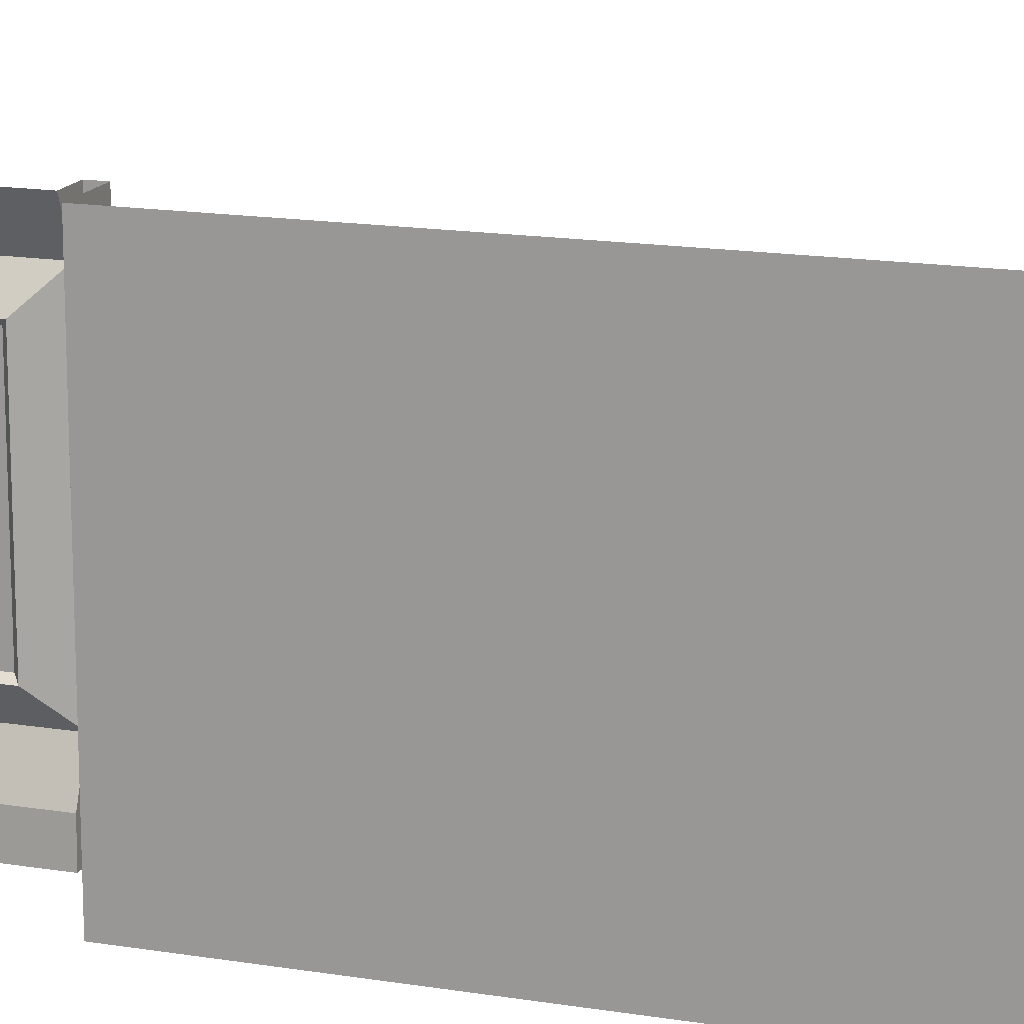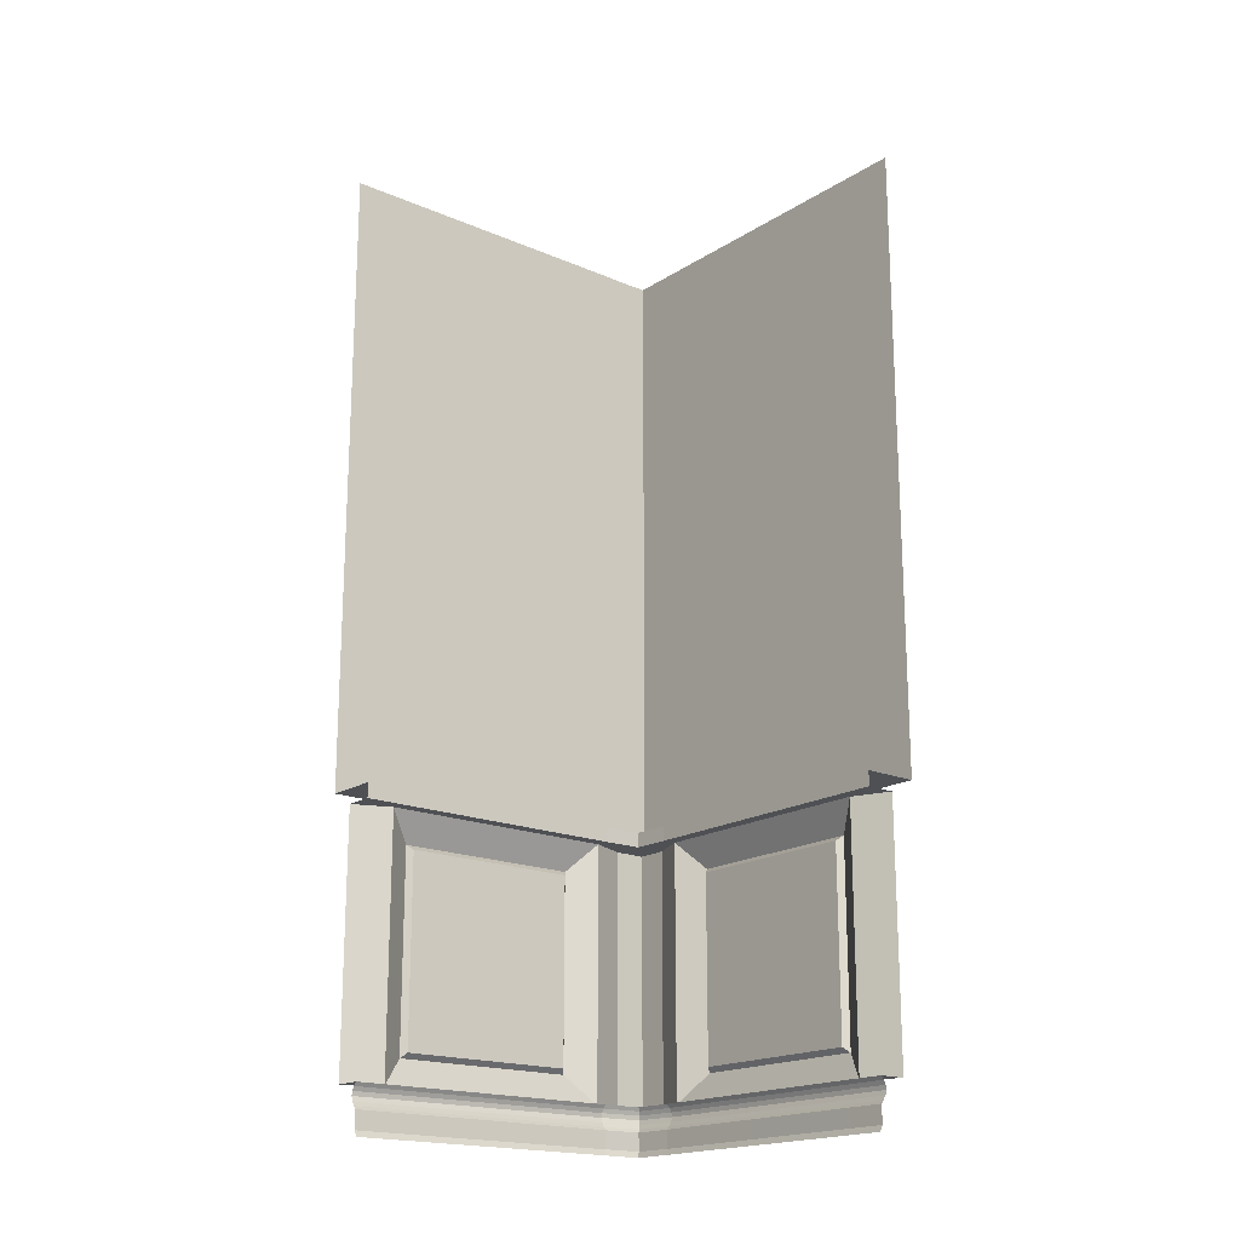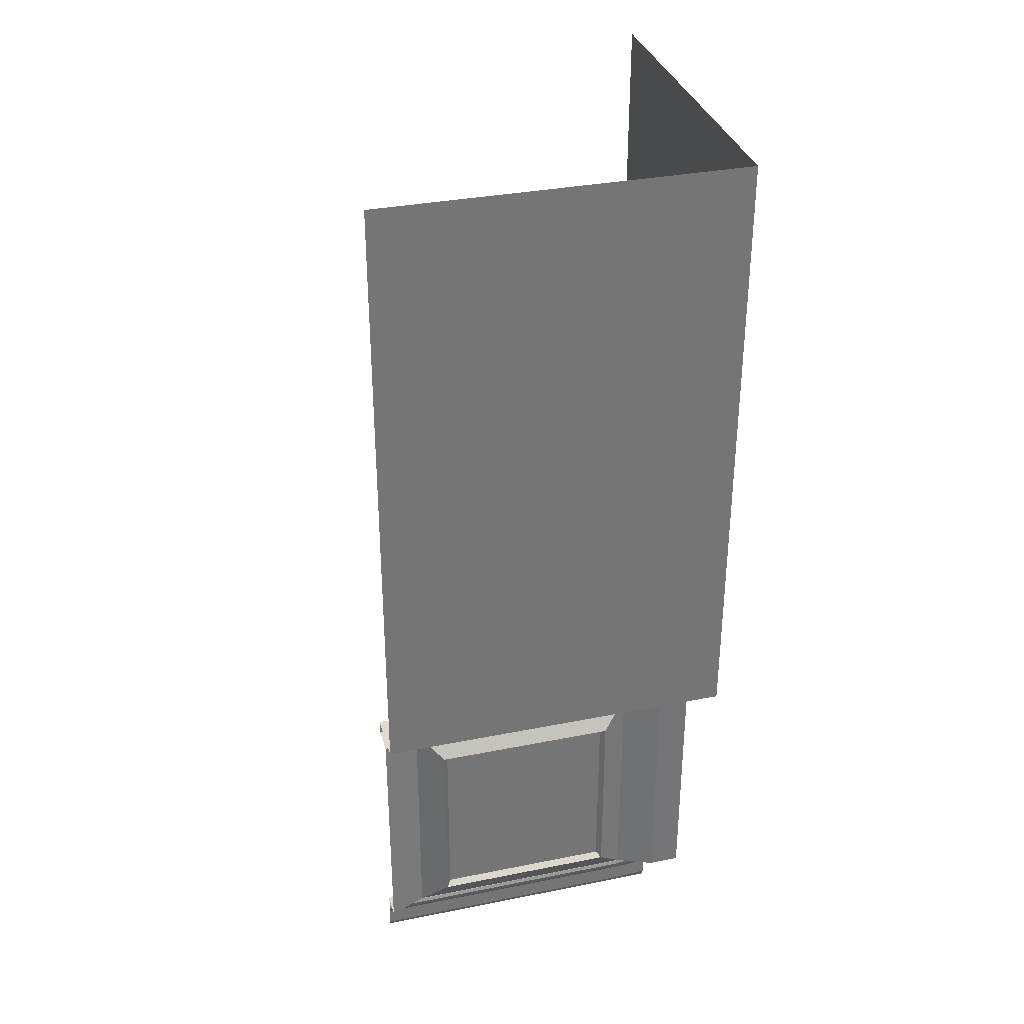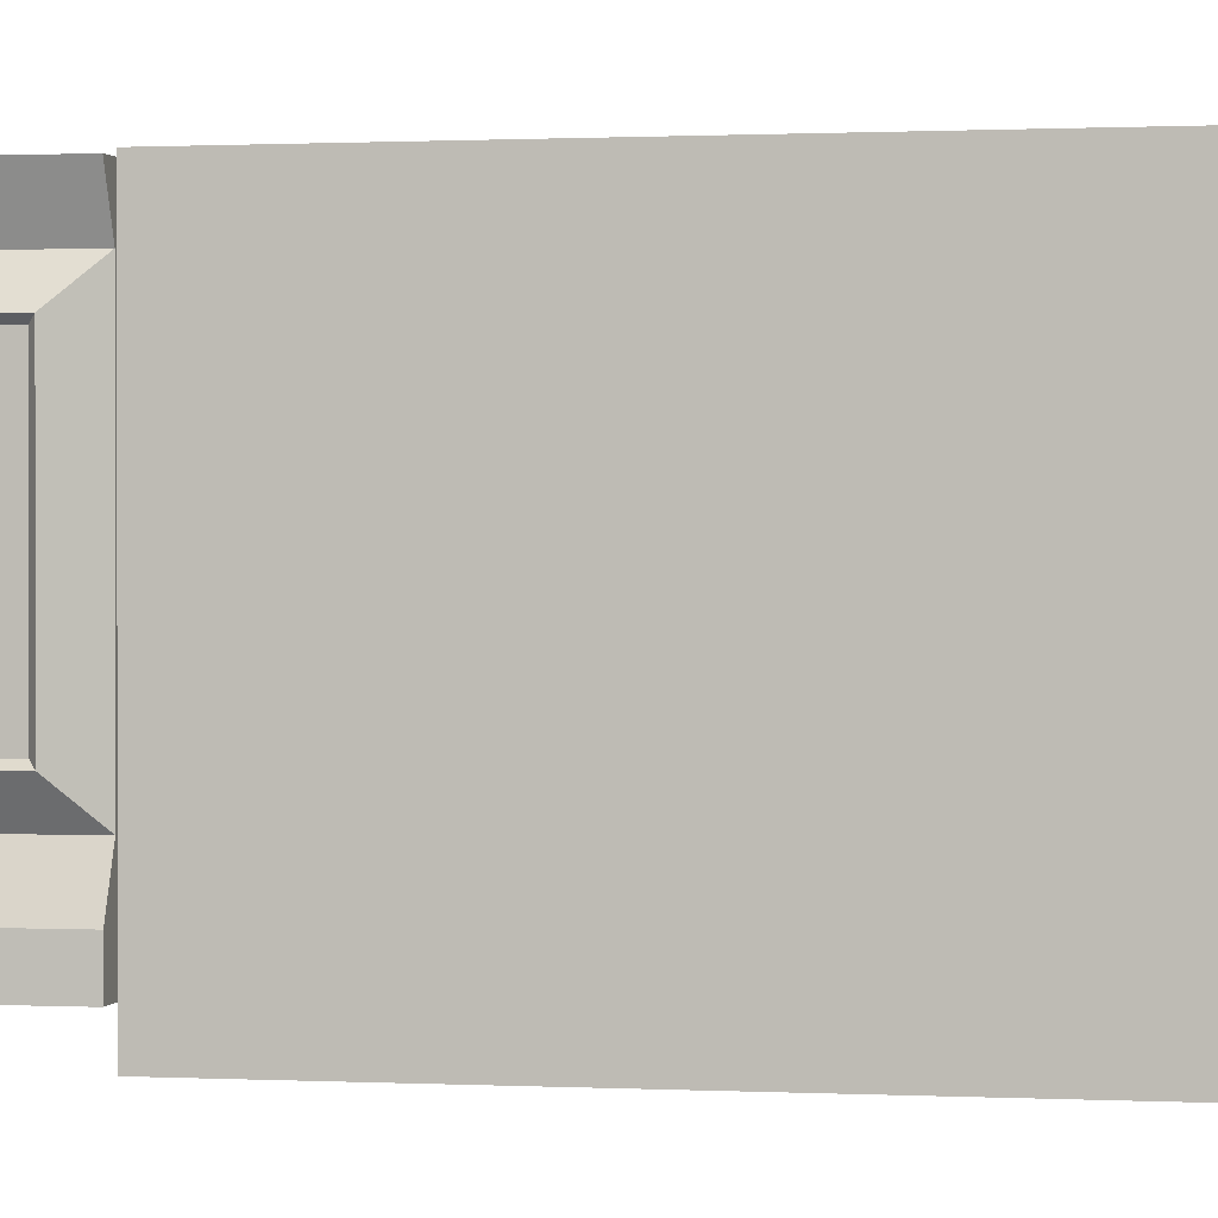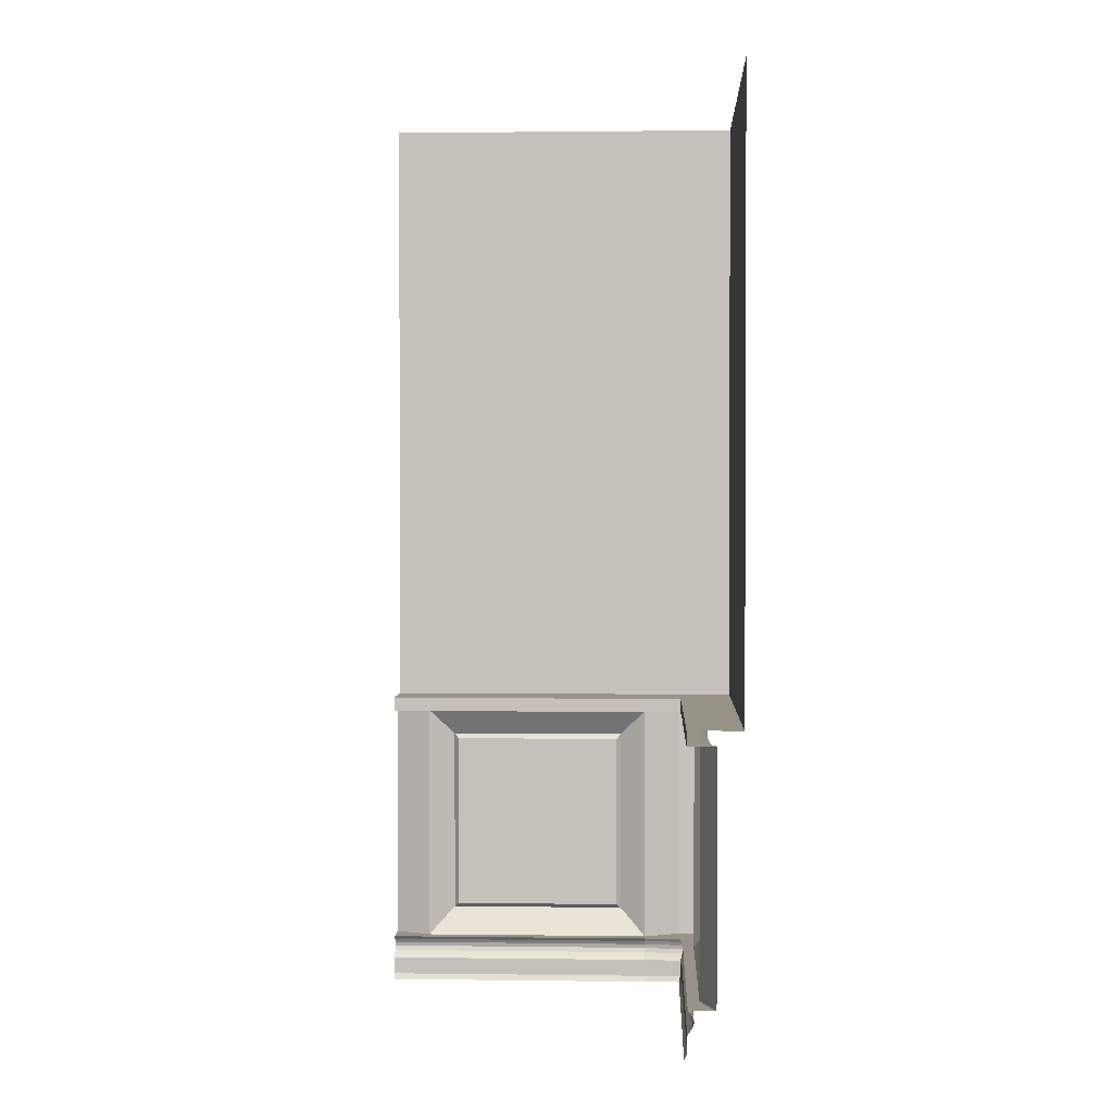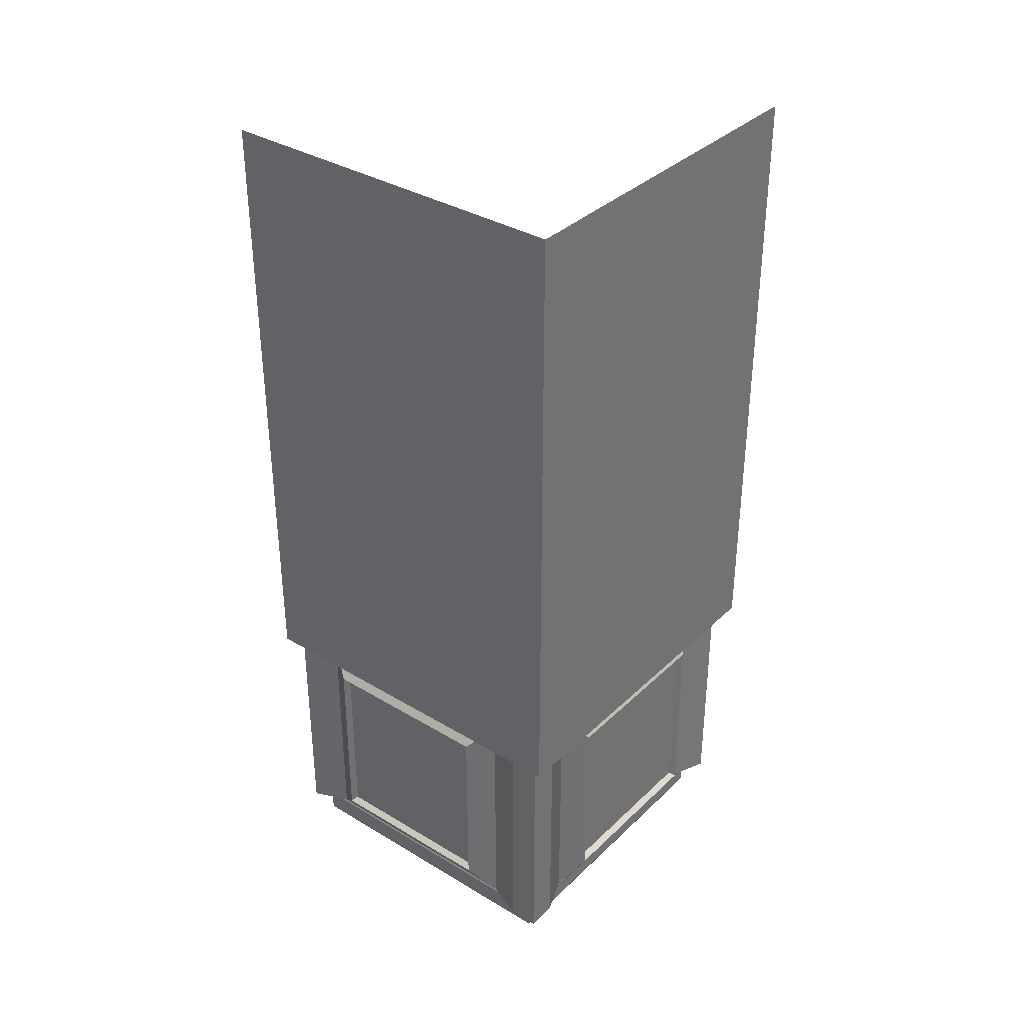
<metadata>
{"format":"obj","ext":"obj","renderer":"f3d","projection":"perspective","resolution":1024,"background":"white","views":[{"elev":15.7,"azim":109.0,"up":"+Z"},{"elev":-18.5,"azim":-39.5,"up":"+Y"},{"elev":33.7,"azim":74.8,"up":"+Y"},{"elev":0.5,"azim":102.7,"up":"+Z"},{"elev":1.4,"azim":2.6,"up":"+Y"},{"elev":35.2,"azim":128.7,"up":"+Y"}]}
</metadata>
<code>
o Esquina_1
v 1.085 0.2565 0.2202
v 1.085 0.8441 0.2202
v 1.103 0.2411 0.2054
v 1.103 0.8595 0.2054
v 1.047 0.9488 0.1201
v 1.047 0.1518 0.1201
v 1.103 0.2411 0.5011
v 1.103 0.8595 0.5011
v 1.085 0.2565 0.5011
v 1.085 0.8441 0.5011
v 1.047 0.1518 0.5011
v 1.047 0.9488 0.5011
v 1.096 0.9488 0.001133
v 1.096 0.1518 0.001133
v 1.018 0.1406 0.1201
v 1.018 0.1406 0.5011
v 1.008 0.1406 -0.008992
v 1.003 0.1518 -0.004418
v 1.009 0.1518 0.5011
v 1.009 0.1518 0.1201
v 1.025 0.1281 0.5011
v 1.011 0.1281 -0.0125
v 1.004 0.9952 0.5011
v 1.028 0.1147 0.5011
v 1.013 0.1147 -0.01401
v 1.023 0.09998 0.5011
v 1.01 0.09998 -0.0115
v 1 0.9488 -0.001724
v 1.014 0.08648 0.5011
v 1.006 0.08648 -0.007168
v 1.004 0.9488 0.5011
v 1.007 0.07684 0.5011
v 1.002 0.07684 -0.003558
v 1.004 0.9488 0.1201
v 1.007 0.02092 0.5011
v 1.002 0.02092 -0.003558
v 0.9979 0.002276 0.1201
v 0.9979 0.002276 0.5011
v 0.9974 0.002276 0.001134
v 1.004 0.9952 0.1201
v 1 0.9952 -0.001724
v 1.098 0.9952 0.1201
v 1.098 0.9952 0.5011
v 1.098 0.9952 0.001133
v 1.025 0.1281 0.1201
v 1.028 0.1147 0.1201
v 1.023 0.09998 0.1201
v 1.015 0.08648 0.1201
v 1.007 0.07684 0.1201
v 1.007 0.02092 0.1201
v 1.178 0.9952 0.1201
v 1.178 0.9952 0.5011
v 1.178 0.9952 0.001133
v 1.178 3.002 0.1201
v 1.178 3.002 0.5011
v 1.178 3.002 0.001133
v 1.085 0.2565 0.7821
v 1.085 0.8441 0.7821
v 1.103 0.2411 0.7968
v 1.103 0.8595 0.7968
v 1.047 0.9488 0.8822
v 1.047 0.1518 0.8822
v 1.096 0.9488 1.001
v 1.096 0.1518 1.001
v 1.018 0.1406 0.8822
v 1.018 0.1406 1.001
v 1.009 0.1518 1.001
v 1.009 0.1518 0.8822
v 1.025 0.1281 1.001
v 1.028 0.1147 1.001
v 1.023 0.09998 1.001
v 1.004 0.9488 1.001
v 1.014 0.08648 1.001
v 1.007 0.07684 1.001
v 1.004 0.9488 0.8822
v 1.007 0.02092 1.001
v 0.9979 0.002276 0.8822
v 0.9979 0.002276 1.001
v 1.004 0.9952 0.8822
v 1.004 0.9952 1.001
v 1.098 0.9952 0.8822
v 1.098 0.9952 1.001
v 1.025 0.1281 0.8822
v 1.028 0.1147 0.8822
v 1.023 0.09998 0.8822
v 1.015 0.08648 0.8822
v 1.007 0.07684 0.8822
v 1.007 0.02092 0.8822
v 1.178 0.9952 0.8822
v 1.178 0.9952 1.001
v 1.178 3.002 0.8822
v 1.178 3.002 1.001
v 0.216 0.2565 -0.08574
v 0.216 0.8441 -0.08574
v 0.2013 0.2411 -0.1043
v 0.2013 0.8595 -0.1043
v 0.1159 0.9488 -0.04769
v 0.1159 0.1518 -0.04769
v 0.497 0.2411 -0.1043
v 0.497 0.8595 -0.1043
v 0.497 0.2565 -0.08574
v 0.497 0.8441 -0.08574
v 0.497 0.1518 -0.04769
v 0.497 0.9488 -0.04769
v -0.003032 0.9488 -0.09687
v -0.003032 0.1518 -0.09687
v 0.1159 0.1406 -0.01912
v 0.497 0.1406 -0.01912
v -0.003032 0.1406 -0.01912
v -0.003032 0.1518 -0.00997
v 0.497 0.1518 -0.00997
v 0.1159 0.1518 -0.00997
v 0.497 0.1281 -0.02614
v -0.003032 0.1281 -0.02614
v 0.497 0.9952 -0.004581
v 0.497 0.1147 -0.02915
v -0.003032 0.1147 -0.02915
v 0.497 0.09998 -0.02413
v -0.003032 0.09998 -0.02413
v -0.003032 0.9488 -0.004581
v 0.497 0.08648 -0.01547
v -0.003032 0.08648 -0.01547
v 0.497 0.9488 -0.004581
v 0.497 0.07684 -0.00825
v -0.003032 0.07684 -0.00825
v 0.1159 0.9488 -0.004581
v 0.497 0.02092 -0.00825
v -0.003032 0.02092 -0.00825
v 0.1159 0.002276 0.001135
v 0.497 0.002276 0.001135
v -0.003032 0.002276 0.001135
v 0.1159 0.9952 -0.004581
v -0.003032 0.9952 -0.004581
v 0.1159 0.9952 -0.09852
v 0.497 0.9952 -0.09852
v -0.003032 0.9952 -0.09852
v 0.1159 0.1281 -0.02619
v 0.1159 0.1147 -0.02919
v 0.1159 0.09998 -0.02418
v 0.1159 0.08648 -0.01552
v 0.1159 0.07684 -0.0083
v 0.1159 0.02092 -0.0083
v 0.1159 0.9952 -0.1787
v 0.497 0.9952 -0.1787
v -0.003032 0.9952 -0.1787
v 0.1159 3.002 -0.1787
v 0.497 3.002 -0.1787
v -0.003032 3.002 -0.1787
v 0.7779 0.2565 -0.08574
v 0.7779 0.8441 -0.08574
v 0.7927 0.2411 -0.1043
v 0.7927 0.8595 -0.1043
v 0.878 0.9488 -0.04769
v 0.878 0.1518 -0.04769
v 0.997 0.9488 -0.09687
v 0.997 0.1518 -0.09687
v 0.878 0.1406 -0.01912
v 1.178 3.002 -0.1785
v 1.178 3.002 -0.09867
v 0.878 0.1518 -0.00997
v 1.098 0.9952 -0.1785
v 1.178 0.9952 -0.1785
v 1.098 0.9952 -0.09867
v 0.878 0.9488 -0.004581
v 0.878 0.002276 0.001135
v 0.878 0.9952 -0.004581
v 1.178 0.9952 -0.09867
v 0.878 0.9952 -0.09852
v 0.997 0.9952 -0.09852
v 0.878 0.1281 -0.02619
v 0.878 0.1147 -0.02919
v 0.878 0.09998 -0.02418
v 0.878 0.08648 -0.01552
v 0.878 0.07684 -0.0083
v 0.878 0.02092 -0.0083
v 0.878 0.9952 -0.1787
v 0.997 0.9952 -0.1787
v 0.878 3.002 -0.1787
v 0.997 3.002 -0.1787
v 1.098 3.001 -0.1785
v 1.098 0.9488 -0.09867
v 1.098 0.1539 -0.09867
f 1 2 4 3
f 9 10 2 1
f 8 4 2 10
f 4 8 12 5
f 7 3 6 11
f 3 4 5 6
f 3 7 9 1
f 6 5 13 14
f 6 14 18 20
f 19 20 15 16
f 11 6 20 19
f 20 18 17 15
f 13 5 34 28
f 5 12 31 34
f 28 34 40 41
f 34 31 23 40
f 41 40 42 44
f 40 23 43 42
f 39 37 50 36
f 36 50 49 33
f 33 49 48 30
f 30 48 47 27
f 27 47 46 25
f 25 46 45 22
f 22 45 15 17
f 16 15 45 21
f 24 21 45 46
f 26 24 46 47
f 29 26 47 48
f 32 29 48 49
f 35 32 49 50
f 37 38 35 50
f 44 42 51 53
f 42 43 52 51
f 51 52 55 54
f 53 51 54 56
f 57 59 60 58
f 9 57 58 10
f 8 10 58 60
f 60 61 12 8
f 7 11 62 59
f 59 62 61 60
f 59 57 9 7
f 62 64 63 61
f 62 68 67 64
f 19 16 65 68
f 11 19 68 62
f 68 65 66 67
f 63 72 75 61
f 61 75 31 12
f 72 80 79 75
f 75 79 23 31
f 80 82 81 79
f 79 81 43 23
f 78 76 88 77
f 76 74 87 88
f 74 73 86 87
f 73 71 85 86
f 71 70 84 85
f 70 69 83 84
f 69 66 65 83
f 16 21 83 65
f 24 84 83 21
f 26 85 84 24
f 29 86 85 26
f 32 87 86 29
f 35 88 87 32
f 77 88 35 38
f 82 90 89 81
f 81 89 52 43
f 89 91 55 52
f 90 92 91 89
f 93 94 96 95
f 101 102 94 93
f 100 96 94 102
f 96 100 104 97
f 99 95 98 103
f 95 96 97 98
f 95 99 101 93
f 98 97 105 106
f 98 106 110 112
f 111 112 107 108
f 103 98 112 111
f 112 110 109 107
f 105 97 126 120
f 97 104 123 126
f 120 126 132 133
f 126 123 115 132
f 133 132 134 136
f 132 115 135 134
f 131 129 142 128
f 128 142 141 125
f 125 141 140 122
f 122 140 139 119
f 119 139 138 117
f 117 138 137 114
f 114 137 107 109
f 108 107 137 113
f 116 113 137 138
f 118 116 138 139
f 121 118 139 140
f 124 121 140 141
f 127 124 141 142
f 129 130 127 142
f 136 134 143 145
f 134 135 144 143
f 143 144 147 146
f 145 143 146 148
f 149 151 152 150
f 101 149 150 102
f 100 102 150 152
f 152 153 104 100
f 99 103 154 151
f 151 154 153 152
f 151 149 101 99
f 154 156 155 153
f 154 160 18 156
f 111 108 157 160
f 103 111 160 154
f 160 157 17 18
f 155 28 164 153
f 153 164 123 104
f 28 41 166 164
f 164 166 115 123
f 41 169 168 166
f 166 168 135 115
f 39 36 175 165
f 36 33 174 175
f 33 30 173 174
f 30 27 172 173
f 27 25 171 172
f 25 22 170 171
f 22 17 157 170
f 108 113 170 157
f 116 171 170 113
f 118 172 171 116
f 121 173 172 118
f 124 174 173 121
f 127 175 174 124
f 165 175 127 130
f 169 177 176 168
f 168 176 144 135
f 176 178 147 144
f 180 161 162 158
f 177 179 178 176
f 53 56 159 167
f 44 53 167 163
f 163 167 162 161
f 167 159 158 162
f 163 161 177 169
f 41 44 163 169
f 161 180 179 177
f 28 155 181 13
f 18 14 182 156
f 14 13 181 182
f 156 182 181 155

</code>
